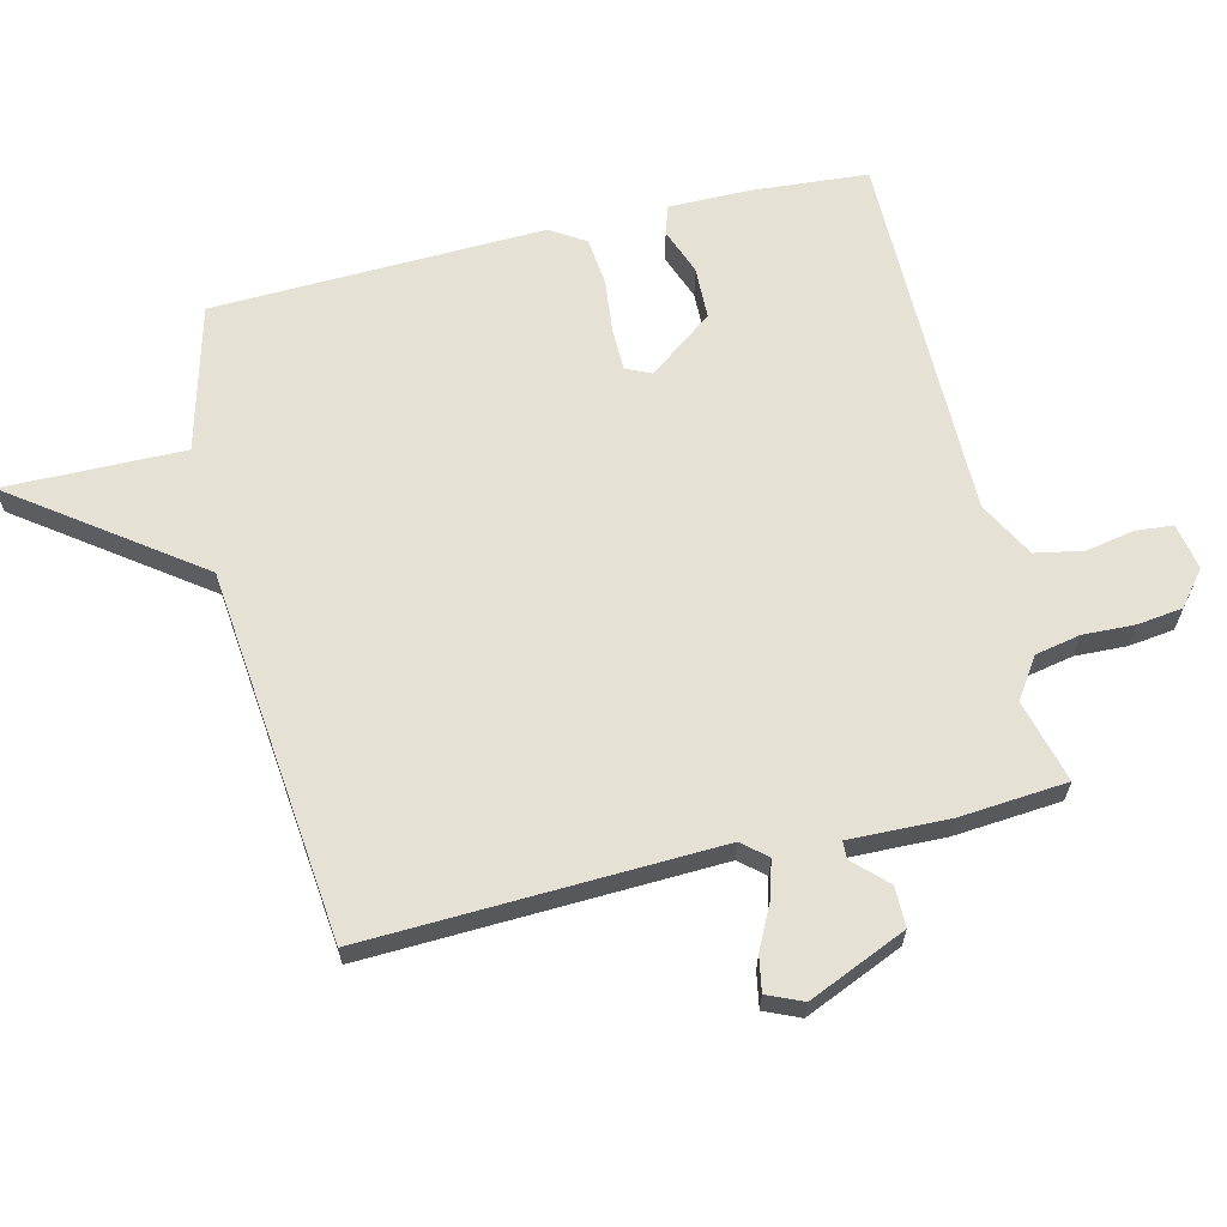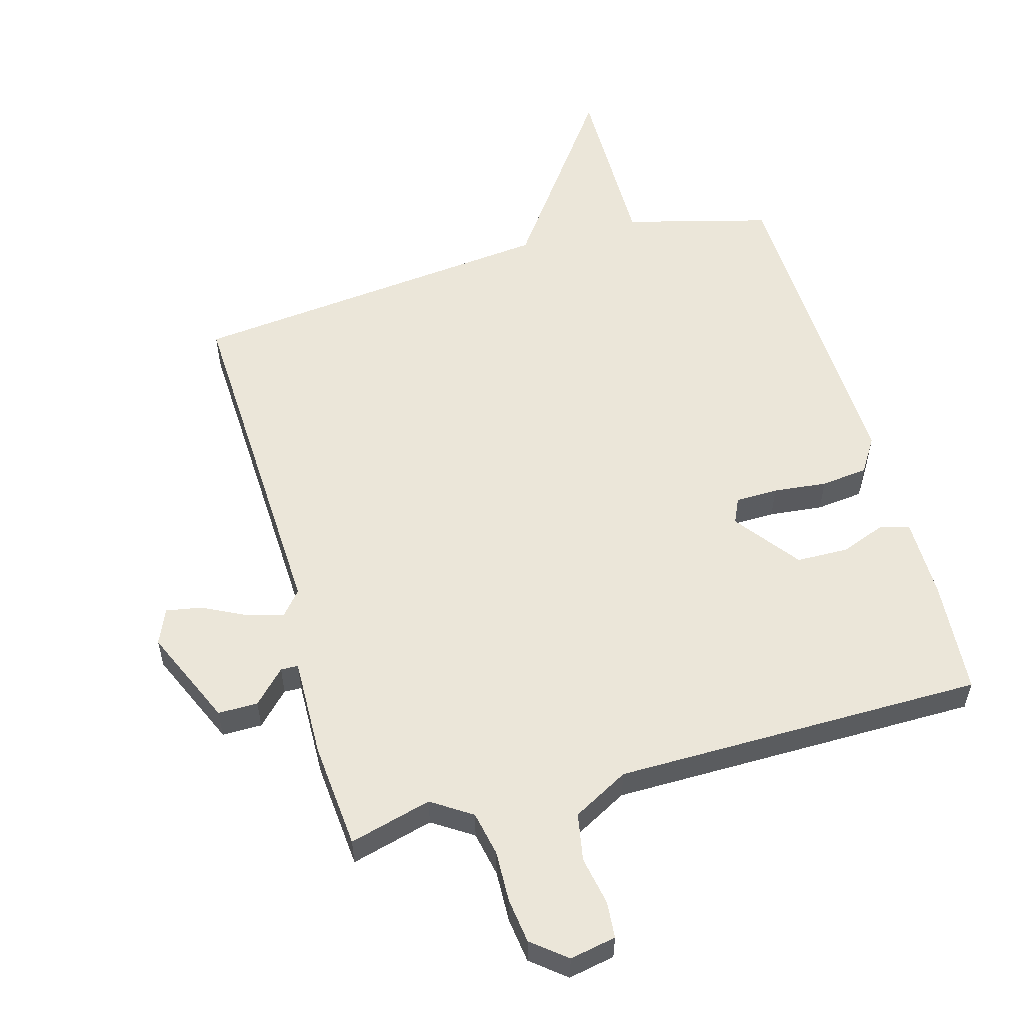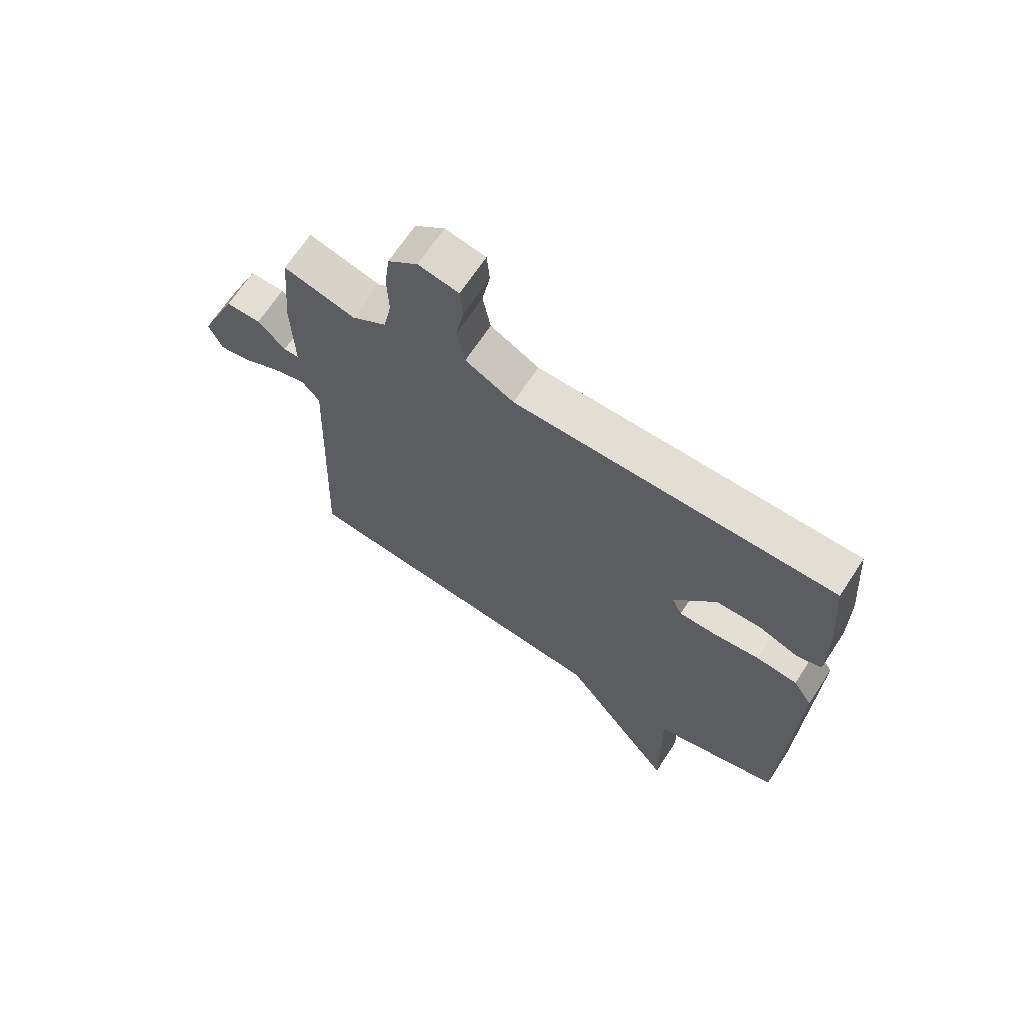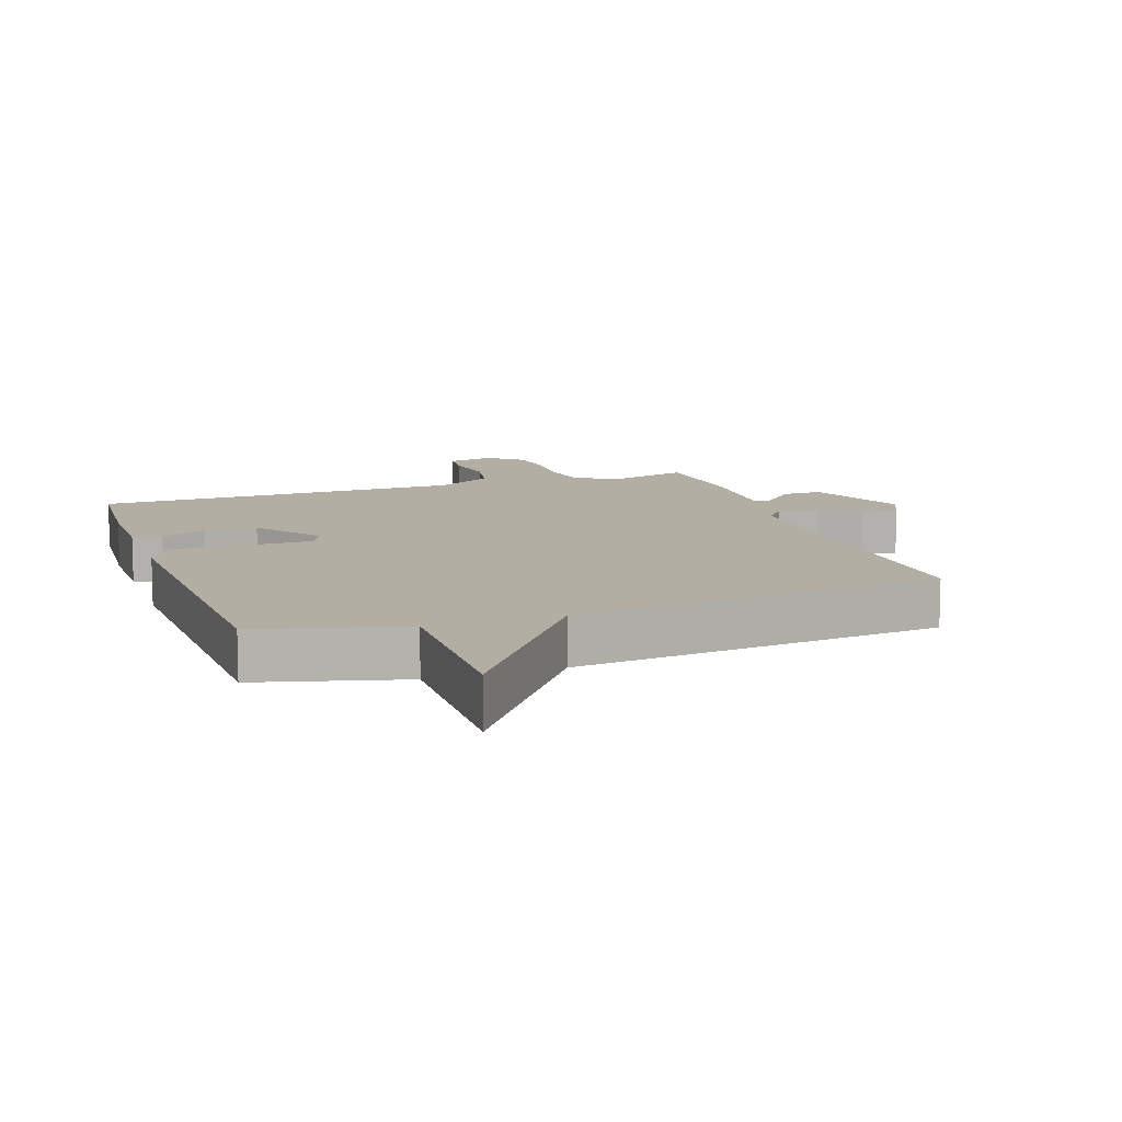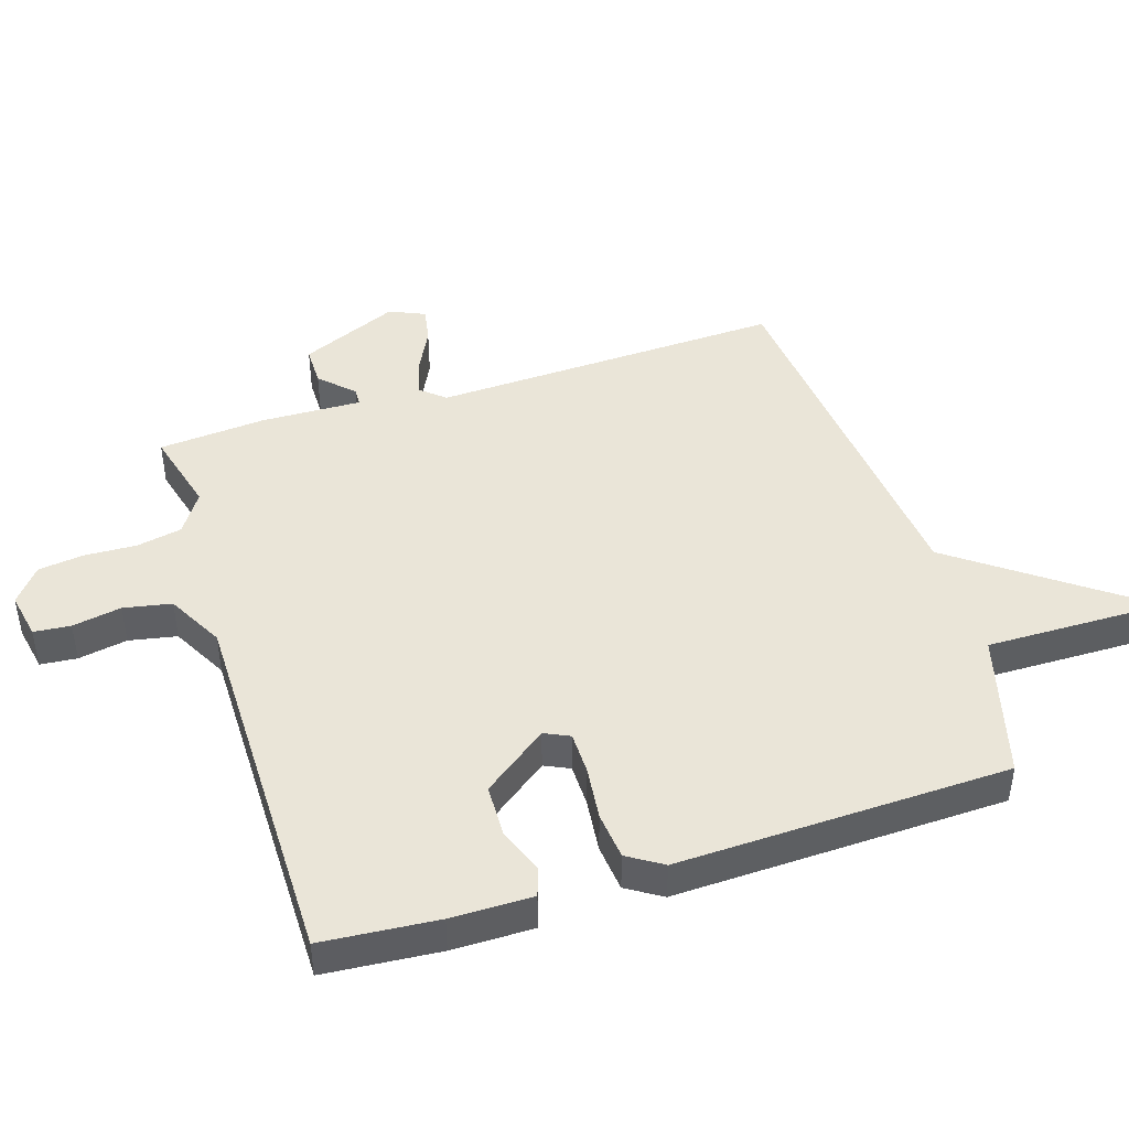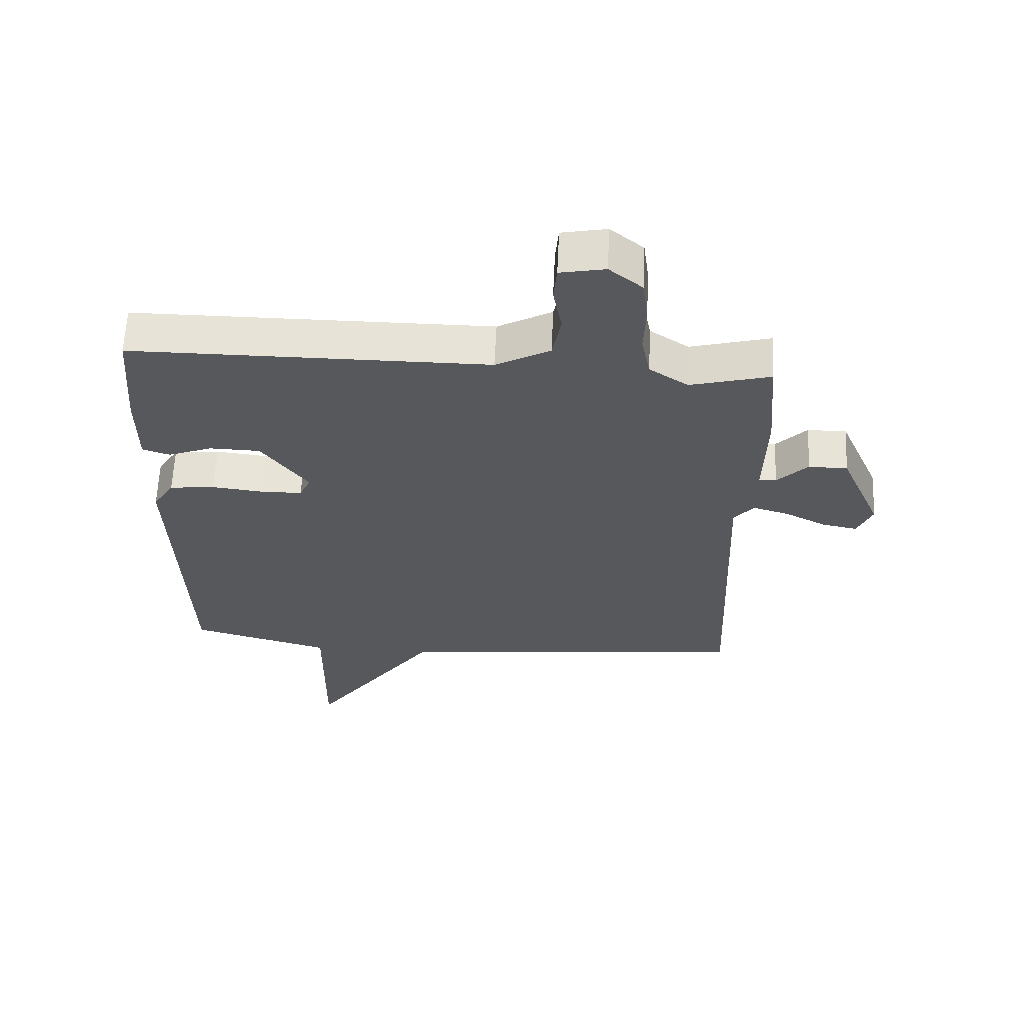
<metadata>
{"format":"obj","ext":"obj","renderer":"f3d","projection":"perspective","resolution":1024,"background":"white","views":[{"elev":64.5,"azim":-103.5,"up":"+Y"},{"elev":55.8,"azim":-15.8,"up":"+Y"},{"elev":67.3,"azim":33.2,"up":"+Z"},{"elev":11.0,"azim":160.9,"up":"+Y"},{"elev":45.2,"azim":72.6,"up":"+Y"},{"elev":61.6,"azim":-177.3,"up":"+Z"}]}
</metadata>
<code>
v 0.5 0.07 0.5
v 0.514 0.07 0.321
v 0.514 0.07 0.195
v 0.47 0.07 0.181
v 0.399 0.07 0.208
v 0.318 0.07 0.206
v 0.243 0.07 0.106
v 0.261 0.07 0.067
v 0.327 0.07 0.066
v 0.41 0.07 0.075
v 0.483 0.07 0.067
v 0.517 0.07 0.013
v 0.5 0.07 -0.5
v 0.275 0.07 -0.56
v 0.278 0.07 -0.839
v 0.075 0.07 -0.56
v -0.5 0.07 -0.5
v -0.479 0.07 0.043
v -0.511 0.07 0.081
v -0.569 0.07 0.064
v -0.635 0.07 0.031
v -0.69 0.07 0.021
v -0.714 0.07 0.076
v -0.648 0.07 0.228
v -0.586 0.07 0.228
v -0.537 0.07 0.178
v -0.51 0.07 0.179
v -0.514 0.07 0.334
v -0.5 0.07 0.5
v -0.372 0.07 0.466
v -0.31 0.07 0.507
v -0.296 0.07 0.577
v -0.299 0.07 0.657
v -0.29 0.07 0.727
v -0.237 0.07 0.77
v -0.165 0.07 0.756
v -0.16 0.07 0.699
v -0.174 0.07 0.623
v -0.16 0.07 0.549
v -0.073 0.07 0.502
v 0.5 0 0.5
v 0.514 0 0.321
v 0.514 0 0.195
v 0.47 0 0.181
v 0.399 0 0.208
v 0.318 0 0.206
v 0.243 0 0.106
v 0.261 0 0.067
v 0.327 0 0.066
v 0.41 0 0.075
v 0.483 0 0.067
v 0.517 0 0.013
v 0.5 0 -0.5
v 0.275 0 -0.56
v 0.278 0 -0.839
v 0.075 0 -0.56
v -0.5 0 -0.5
v -0.479 0 0.043
v -0.511 0 0.081
v -0.569 0 0.064
v -0.635 0 0.031
v -0.69 0 0.021
v -0.714 0 0.076
v -0.648 0 0.228
v -0.586 0 0.228
v -0.537 0 0.178
v -0.51 0 0.179
v -0.514 0 0.334
v -0.5 0 0.5
v -0.372 0 0.466
v -0.31 0 0.507
v -0.296 0 0.577
v -0.299 0 0.657
v -0.29 0 0.727
v -0.237 0 0.77
v -0.165 0 0.756
v -0.16 0 0.699
v -0.174 0 0.623
v -0.16 0 0.549
v -0.073 0 0.502
f 36 37 38
f 35 36 38
f 34 35 38
f 33 34 38
f 32 33 38
f 31 32 38 39
f 30 31 39 40
f 27 28 29 30
f 24 25 26
f 23 24 26
f 22 23 26
f 21 22 26
f 20 21 26
f 19 20 26 27
f 40 1 2
f 30 40 2
f 27 30 2
f 19 27 2
f 18 19 2
f 14 15 16
f 14 16 17
f 13 14 17
f 12 13 17
f 11 12 17
f 10 11 17
f 9 10 17
f 2 3 4 5
f 2 5 6
f 18 2 6
f 8 9 17 18
f 7 8 18
f 6 7 18
f 78 77 76
f 78 76 75
f 78 75 74
f 78 74 73
f 78 73 72
f 79 78 72 71
f 80 79 71 70
f 70 69 68 67
f 66 65 64
f 66 64 63
f 66 63 62
f 66 62 61
f 66 61 60
f 67 66 60 59
f 42 41 80
f 42 80 70
f 42 70 67
f 42 67 59
f 42 59 58
f 56 55 54
f 57 56 54
f 57 54 53
f 57 53 52
f 57 52 51
f 57 51 50
f 57 50 49
f 45 44 43 42
f 46 45 42
f 46 42 58
f 58 57 49 48
f 58 48 47
f 58 47 46
f 1 41 42 2
f 2 42 43 3
f 3 43 44 4
f 4 44 45 5
f 5 45 46 6
f 6 46 47 7
f 7 47 48 8
f 8 48 49 9
f 9 49 50 10
f 10 50 51 11
f 11 51 52 12
f 12 52 53 13
f 13 53 54 14
f 14 54 55 15
f 15 55 56 16
f 16 56 57 17
f 17 57 58 18
f 18 58 59 19
f 19 59 60 20
f 20 60 61 21
f 21 61 62 22
f 22 62 63 23
f 23 63 64 24
f 24 64 65 25
f 25 65 66 26
f 26 66 67 27
f 27 67 68 28
f 28 68 69 29
f 29 69 70 30
f 30 70 71 31
f 31 71 72 32
f 32 72 73 33
f 33 73 74 34
f 34 74 75 35
f 35 75 76 36
f 36 76 77 37
f 37 77 78 38
f 38 78 79 39
f 39 79 80 40
f 40 80 41 1

</code>
